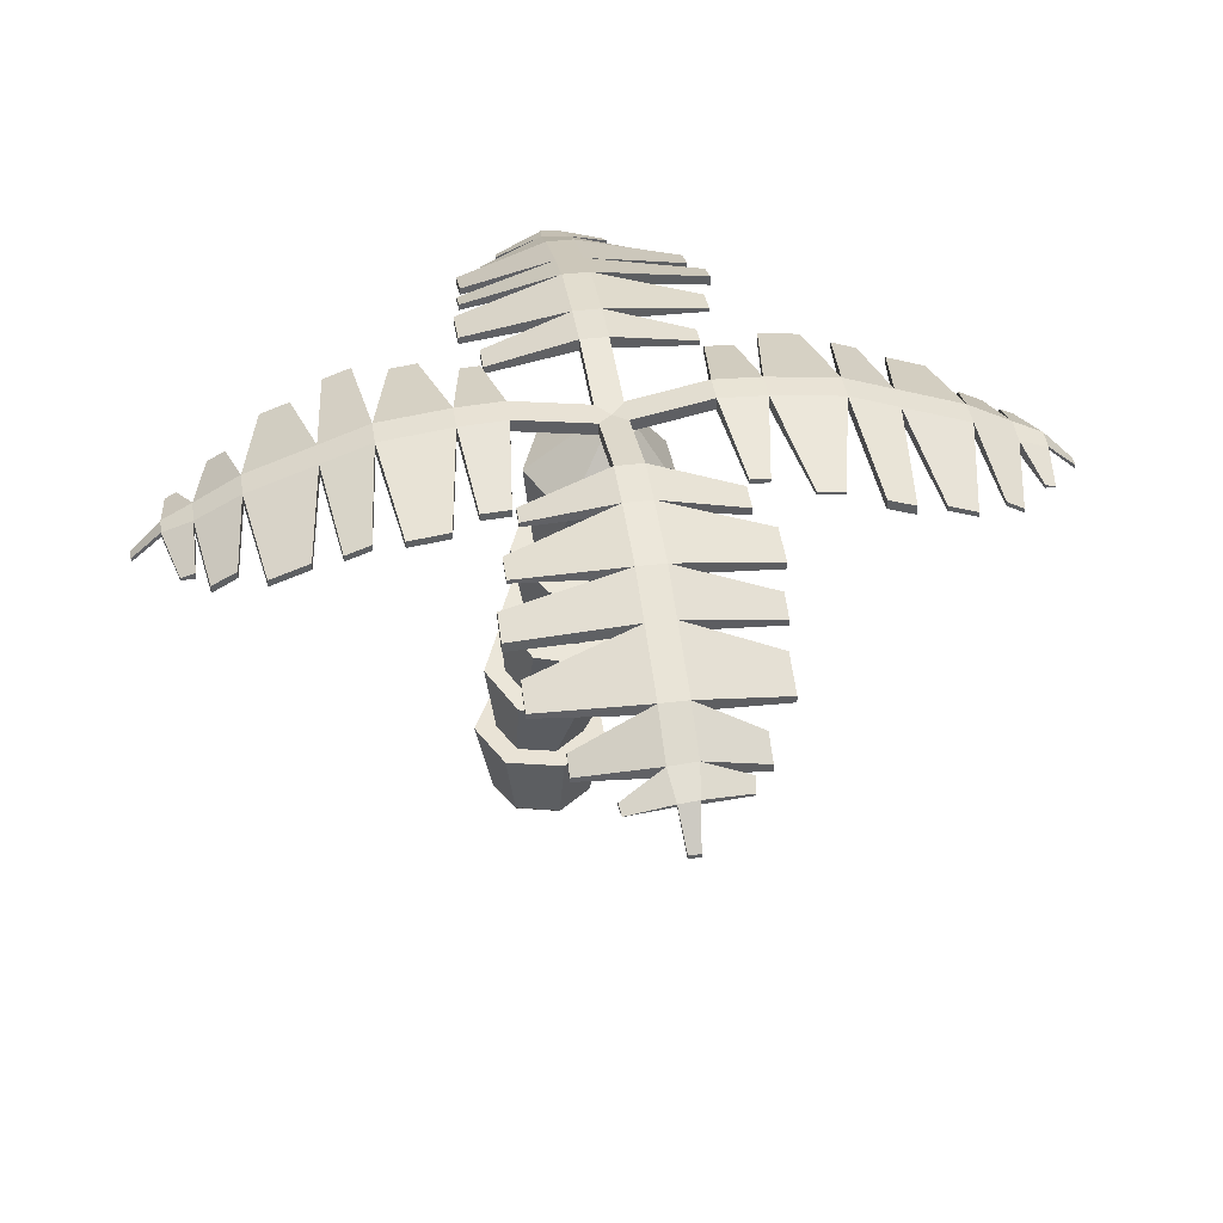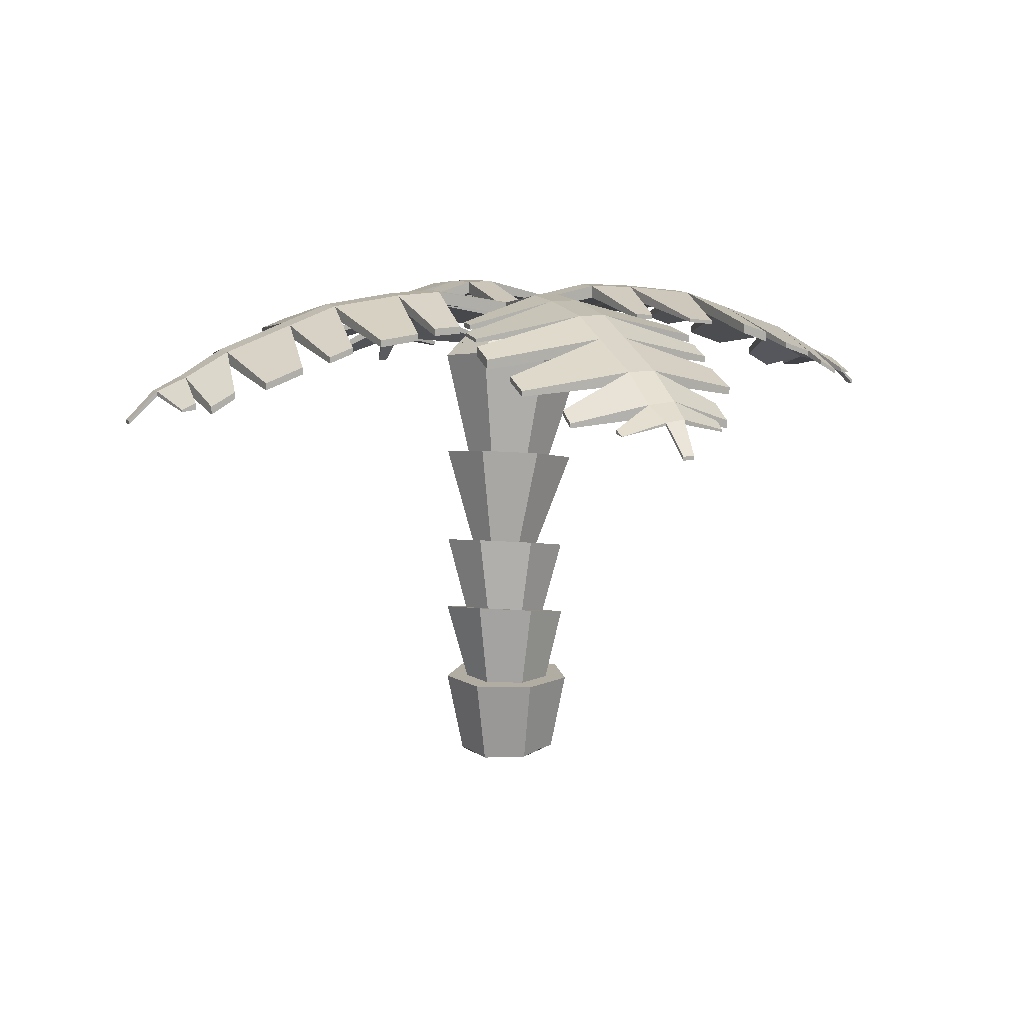
<metadata>
{"format":"obj","ext":"obj","renderer":"f3d","projection":"perspective","resolution":1024,"background":"white","views":[{"elev":42.2,"azim":-98.5,"up":"+Y"},{"elev":10.6,"azim":157.7,"up":"+Y"}]}
</metadata>
<code>
o Cube.000_Cube.006
v 0.2192 -0.2505 0.222
v 0.2132 -0.2512 0.2292
v 0.00524 -0.2512 0.2292
v -0.000819 -0.2505 0.2218
v 0.3263 -0.2616 0.002004
v 0.3406 -0.2631 0.06605
v -0.1252 -0.2473 0.06676
v -0.1119 -0.2392 0.002004
v -0.000819 -0.246 -0.1745
v 0.1092 -0.2625 -0.2242
v 0.2933 -0.2722 -0.1336
v -0.09161 -0.2371 -0.08879
v -0.07959 -0.2421 -0.1373
v 0.1092 0.129 -0.303
v 0.3565 0.129 -0.1839
v -0.138 0.129 -0.1839
v 0.1092 0.129 -0.1981
v 0.2745 0.129 -0.1185
v 0.4175 0.129 0.08361
v -0.1991 0.129 0.08361
v -0.05602 0.129 -0.1185
v 0.3153 0.129 0.06028
v 0.3276 0.5337 -0.1512
v 0.2464 0.129 0.2981
v -0.02796 0.129 0.2981
v -0.09684 0.129 0.06028
v 0.08153 0.52 -0.2476
v 0.201 0.129 0.2037
v 0.4093 0.4994 0.09825
v 0.01752 0.129 0.2037
v -0.1437 0.4685 -0.1185
v 0.265 0.4428 0.3128
v 0.09062 0.5035 -0.1493
v 0.256 0.5128 -0.08453
v 0.3108 0.4897 0.08307
v -0.1785 0.418 0.139
v -0.06072 0.4689 -0.06257
v 0.003418 0.4066 0.331
v 0.2139 0.4517 0.2272
v 0.05135 0.8615 -0.1736
v 0.2949 0.8751 -0.07818
v 0.3757 0.8411 0.1687
v -0.08408 0.435 0.1104
v -0.1716 0.8106 -0.04584
v 0.03813 0.4273 0.2394
v 0.2329 0.7852 0.381
v 0.06334 0.8398 -0.04398
v 0.2004 0.8475 0.009736
v 0.2459 0.8284 0.1486
v -0.206 0.7606 0.209
v -0.06208 0.8112 0.02794
v -0.02596 0.7493 0.399
v 0.1655 0.7969 0.2681
v -0.007597 1.316 -0.1177
v 0.2562 1.33 -0.01434
v 0.3437 1.293 0.253
v -0.08144 0.7831 0.1713
v -0.249 1.26 0.02068
v 0.01985 0.7767 0.2782
v 0.189 1.233 0.4829
v 0.002601 1.297 -0.007448
v 0.1758 1.307 0.06043
v 0.2332 1.283 0.2359
v -0.2863 1.206 0.2967
v -0.1559 1.261 0.08342
v -0.09132 1.194 0.5024
v 0.1317 1.243 0.3869
v -0.0723 1.813 -0.05899
v 0.2155 1.829 0.05384
v 0.311 1.789 0.3456
v -0.1804 1.225 0.2646
v -0.3358 1.752 0.09206
v -0.05237 1.217 0.3997
v 0.1423 1.722 0.5965
v -0.05093 2.009 0.2181
v 0.05479 2.008 0.2595
v -0.3764 1.693 0.3932
v -0.1125 2 0.2623
v -0.1637 1.68 0.6178
v 0.01321 1.997 0.4298
v 0.01481 2.006 0.2346
v 0.05437 2.008 0.2596
v 0.06572 2.01 0.3344
v -0.1281 2.003 0.2809
v -0.1151 2 0.2642
v -0.07598 1.984 0.436
v 0.06892 2.01 0.3563
v 0.04438 2.017 0.2598
v -0.04228 2.008 0.2203
v -0.05645 2.008 0.2221
v 0.3895 2.069 0.2524
v 0.05515 2.008 0.262
v -0.138 1.988 0.3705
v -0.1232 2.069 -0.1109
v -0.0485 1.996 0.3923
v 0.04184 2.005 0.3904
v 0.01537 2.024 0.2604
v 0.007426 2.069 -0.1109
v 0.01537 2.06 0.2604
v 0.3895 2.13 0.2524
v 0.06329 2.009 0.3177
v 0.3895 2.069 0.383
v -0.07224 1.993 0.3918
v -0.1278 2.003 0.2953
v -0.1151 2.001 0.2653
v -0.1152 2.001 0.2632
v -0.07166 1.993 0.3928
v -0.01277 2 0.3916
v 0.03967 2.007 0.3905
v 0.4345 1.993 -0.1637
v 0.4345 1.957 -0.1637
v 0.01816 2.06 0.3909
v -0.08724 1.996 0.3658
v -0.4865 2.069 0.2711
v -0.1138 1.999 0.327
v -0.1152 2.06 0.2632
v -0.07108 1.993 0.3928
v -0.0485 2.001 0.3923
v 0.01572 2.002 0.4014
v 0.0184 2.002 0.4024
v 0.01542 2.06 0.2631
v -0.1232 2.059 -0.3352
v 0.007426 2.059 -0.3352
v 0.6137 2.059 0.2524
v 0.5686 1.95 -0.1637
v 0.6137 2.119 0.2524
v 0.5686 1.986 -0.1637
v 0.6137 2.059 0.383
v 0.01542 2.06 0.391
v -0.1124 2 0.391
v -0.1132 1.994 0.3568
v -0.4865 2.069 0.4017
v -0.114 2.001 0.3194
v -0.1132 1.994 0.3563
v -0.1232 2.13 -0.1109
v -0.1124 2.001 0.3937
v 0.01698 2.002 0.4019
v 0.01816 2.004 0.3909
v 0.01846 2.004 0.3909
v 0.007426 2.13 -0.1109
v -0.5393 1.957 -0.156
v -0.5393 1.95 -0.2901
v -0.1232 2.016 -0.677
v 0.007426 2.016 -0.677
v 0.4191 1.986 -0.2684
v 0.4191 1.991 -0.1777
v 0.3895 2.13 0.383
v 0.6137 2.119 0.383
v 0.9555 2.016 0.2524
v 0.9555 2.016 0.383
v 0.547 1.986 0.7947
v 0.4562 1.991 0.7947
v 0.02616 2.13 0.765
v -0.7107 2.059 0.4017
v -0.7107 2.059 0.2711
v -0.1138 2.001 0.327
v -0.1124 2.06 0.2631
v -0.5393 1.993 -0.156
v 0.02616 2.069 0.765
v 0.0182 2.004 0.3929
v 0.01837 2.003 0.401
v 0.4191 2.014 -0.1777
v -0.1232 2.119 -0.3352
v -0.5393 1.986 -0.2901
v -0.6232 1.94 -0.4097
v -0.6232 1.916 -0.6025
v -0.1232 1.928 -0.9145
v 0.007426 1.928 -0.9145
v 0.5074 1.956 -0.5696
v 0.5074 1.972 -0.4426
v 0.007426 2.119 -0.3352
v 0.4191 2.01 -0.2684
v 0.6882 1.974 -0.2476
v 0.6882 1.94 -0.2476
v 0.4562 2.014 0.7947
v 0.547 2.01 0.7947
v 0.9555 2.076 0.383
v 0.9555 2.076 0.2524
v 0.881 1.916 -0.2476
v 1.193 1.928 0.2524
v 1.193 1.928 0.383
v 0.8481 1.956 0.883
v 0.7211 1.972 0.883
v -0.1044 2.13 0.765
v -0.5316 1.957 0.8178
v -0.6656 1.95 0.8178
v -1.053 2.016 0.4017
v -1.053 2.016 0.2711
v -0.644 1.986 -0.1406
v -0.5532 1.991 -0.1406
v -0.4865 2.13 0.2711
v -0.1044 2.069 0.765
v -0.1124 2.06 0.3937
v -0.0485 2.049 0.327
v -0.6232 1.974 -0.4097
v -0.1232 2.076 -0.677
v -0.6232 1.95 -0.6025
v -0.5855 1.887 -0.7366
v -0.5855 1.843 -0.8549
v -0.1232 1.807 -1.243
v 0.007426 1.807 -1.243
v 0.5639 1.861 -0.8615
v 0.5639 1.909 -0.73
v 0.5074 1.99 -0.4426
v 0.007426 2.076 -0.677
v 0.5074 1.975 -0.5696
v 0.881 1.95 -0.2476
v 0.7211 1.99 0.883
v 0.8481 1.975 0.883
v 1.193 1.989 0.383
v 1.193 1.989 0.2524
v 1.015 1.887 -0.21
v 1.133 1.843 -0.21
v 1.522 1.807 0.2524
v 1.522 1.807 0.383
v 1.14 1.861 0.9395
v 1.009 1.909 0.9395
v -0.1044 2.119 0.9892
v 0.02616 2.119 0.9892
v -0.1124 2.06 0.391
v 0.4423 1.993 0.8101
v 0.4423 1.957 0.8101
v -0.7107 2.119 0.4017
v -0.6656 1.986 0.8178
v -0.4865 2.13 0.4017
v -0.5316 1.993 0.8178
v -0.7852 1.94 0.9017
v -0.978 1.916 0.9017
v -1.29 1.928 0.4017
v -1.29 1.928 0.2711
v -0.9451 1.956 -0.2289
v -0.8181 1.972 -0.2289
v -0.5532 2.014 -0.1406
v -0.7107 2.119 0.2711
v -0.644 2.01 -0.1406
v 0.02616 2.059 0.9892
v -0.1044 2.059 0.9892
v -0.5855 1.917 -0.7366
v -0.1232 1.989 -0.9145
v -0.5855 1.873 -0.8549
v -0.5586 1.793 -0.9856
v -0.5586 1.724 -1.172
v -0.1232 1.68 -1.459
v 0.007426 1.68 -1.459
v 0.5074 1.765 -1.148
v 0.5074 1.816 -1.01
v 0.5639 1.956 -0.73
v 0.007426 1.989 -0.9145
v 0.5639 1.907 -0.8615
v 1.133 1.873 -0.21
v 1.015 1.917 -0.21
v 1.009 1.956 0.9395
v 1.14 1.907 0.9395
v 1.522 1.867 0.383
v 1.522 1.867 0.2524
v 1.264 1.793 -0.1831
v 1.45 1.724 -0.1831
v 1.737 1.68 0.2524
v 1.737 1.68 0.383
v 1.426 1.765 0.883
v 1.288 1.816 0.883
v 0.4423 1.986 0.9442
v -0.5161 2.014 0.8317
v -0.5161 2.01 0.9225
v -0.1044 2.076 1.331
v 0.02616 2.076 1.331
v 0.4423 1.95 0.9442
v -0.7852 1.974 0.9017
v -1.053 2.076 0.4017
v -0.978 1.95 0.9017
v -1.112 1.887 0.8641
v -1.23 1.843 0.8641
v -1.619 1.807 0.4017
v -1.619 1.807 0.2711
v -1.237 1.861 -0.2854
v -1.106 1.909 -0.2854
v -0.8181 1.99 -0.2289
v -1.053 2.076 0.2711
v -0.9451 1.975 -0.2289
v 0.02616 2.016 1.331
v -0.1044 2.016 1.331
v -0.5161 1.986 0.9225
v -0.5161 1.991 0.8317
v -0.5586 1.827 -0.9856
v -0.1232 1.867 -1.243
v -0.5586 1.758 -1.172
v -0.4232 1.671 -1.291
v -0.4232 1.601 -1.41
v -0.1039 1.663 -1.601
v -0.01182 1.663 -1.601
v 0.3702 1.644 -1.393
v 0.3702 1.694 -1.309
v 0.5074 1.842 -1.01
v 0.007426 1.867 -1.243
v 0.5074 1.791 -1.148
v 1.45 1.758 -0.1831
v 1.264 1.827 -0.1831
v 1.288 1.842 0.883
v 1.426 1.791 0.883
v 1.737 1.74 0.383
v 1.57 1.671 -0.04761
v 1.689 1.601 -0.04761
v 1.88 1.663 0.2716
v 1.88 1.663 0.3637
v 1.672 1.644 0.7458
v 1.587 1.694 0.7458
v 0.5262 1.95 1.257
v 0.5262 1.974 1.064
v -0.6044 1.99 1.097
v -0.6044 1.975 1.224
v -0.1044 1.989 1.569
v 0.02616 1.989 1.569
v -1.112 1.917 0.8641
v -1.29 1.989 0.4017
v -1.23 1.873 0.8641
v -1.361 1.793 0.8372
v -1.547 1.724 0.8372
v -1.834 1.68 0.4017
v -1.834 1.68 0.2711
v -1.523 1.765 -0.2289
v -1.385 1.816 -0.2289
v -1.106 1.956 -0.2854
v -1.29 1.989 0.2711
v -1.237 1.907 -0.2854
v 0.5262 1.94 1.064
v 0.5262 1.916 1.257
v 0.02616 1.928 1.569
v -0.1044 1.928 1.569
v -0.6044 1.956 1.224
v -0.6044 1.972 1.097
v -0.4232 1.704 -1.291
v -0.1232 1.749 -1.459
v -0.4232 1.639 -1.41
v -0.341 1.615 -1.468
v -0.332 1.607 -1.534
v -0.08467 1.523 -1.743
v -0.03106 1.523 -1.743
v 0.1968 1.621 -1.584
v 0.2039 1.627 -1.531
v 0.3702 1.715 -1.309
v 0.007426 1.74 -1.459
v 0.3702 1.665 -1.393
v 1.587 1.715 0.7458
v 1.672 1.665 0.7458
v 1.737 1.749 0.2524
v 1.57 1.704 -0.04761
v 1.689 1.639 -0.04761
v 1.746 1.615 0.03452
v 1.813 1.607 0.04355
v 2.022 1.523 0.2909
v 2.022 1.523 0.3445
v 1.862 1.621 0.5723
v 1.81 1.627 0.5795
v 0.4885 1.873 1.509
v 0.4885 1.917 1.391
v -0.6609 1.956 1.384
v -0.6609 1.907 1.516
v -0.1044 1.867 1.897
v 0.02616 1.867 1.897
v -1.361 1.827 0.8372
v -1.619 1.867 0.4017
v -1.547 1.758 0.8372
v -1.667 1.671 0.7017
v -1.786 1.601 0.7017
v -1.977 1.663 0.3825
v -1.977 1.663 0.2904
v -1.769 1.644 -0.0917
v -1.684 1.694 -0.0917
v -1.385 1.842 -0.2289
v -1.619 1.867 0.2711
v -1.523 1.791 -0.2289
v 0.4885 1.887 1.391
v 0.4885 1.843 1.509
v 0.02616 1.807 1.897
v -0.1044 1.807 1.897
v -0.6609 1.861 1.516
v -0.6609 1.909 1.384
v -0.341 1.648 -1.468
v -0.1039 1.686 -1.601
v -0.332 1.618 -1.534
v -0.08467 1.541 -1.743
v -0.03106 1.541 -1.743
v -0.01182 1.676 -1.601
v 0.2039 1.645 -1.531
v 0.1968 1.622 -1.584
v 1.88 1.676 0.3637
v 1.746 1.648 0.03452
v 1.88 1.686 0.2716
v 1.813 1.618 0.04355
v 2.022 1.541 0.2909
v 2.022 1.541 0.3445
v 1.81 1.645 0.5795
v 1.862 1.622 0.5723
v 0.4616 1.758 1.826
v 0.4616 1.827 1.64
v -0.6044 1.842 1.664
v -0.6044 1.791 1.802
v -0.1044 1.74 2.113
v -1.667 1.704 0.7017
v -1.834 1.749 0.4017
v -1.786 1.639 0.7017
v -1.843 1.615 0.6196
v -1.91 1.607 0.6105
v -2.119 1.523 0.3632
v -2.119 1.523 0.3096
v -1.959 1.621 0.08174
v -1.907 1.627 0.07459
v -1.684 1.715 -0.0917
v -1.834 1.74 0.2711
v -1.769 1.665 -0.0917
v 0.4616 1.793 1.64
v 0.4616 1.724 1.826
v 0.02616 1.68 2.113
v -0.1044 1.68 2.113
v -0.6044 1.765 1.802
v -0.6044 1.816 1.664
v 0.02616 1.749 2.113
v -0.4672 1.715 1.963
v -0.4672 1.665 2.047
v -1.843 1.648 0.6196
v -1.977 1.686 0.3825
v -1.91 1.618 0.6105
v -2.119 1.541 0.3632
v -2.119 1.541 0.3096
v -1.977 1.676 0.2904
v -1.907 1.645 0.07459
v -1.959 1.622 0.08174
v 0.3262 1.671 1.946
v 0.3262 1.601 2.065
v 0.00691 1.663 2.255
v -0.08518 1.663 2.255
v -0.4672 1.644 2.047
v -0.4672 1.694 1.963
v 0.3262 1.704 1.946
v 0.3262 1.639 2.065
v -0.08518 1.676 2.255
v 0.244 1.615 2.122
v 0.235 1.607 2.188
v -0.01234 1.523 2.397
v -0.06594 1.523 2.397
v -0.2938 1.621 2.238
v -0.301 1.627 2.185
v 0.00691 1.686 2.255
v -0.301 1.645 2.185
v -0.2938 1.622 2.238
v 0.244 1.648 2.122
v 0.235 1.618 2.188
v -0.01234 1.541 2.397
v -0.06594 1.541 2.397
f 10 14 15 11
f 13 16 14 10 9
f 15 14 17 18
f 11 15 19 6 5
f 7 20 16 13 12 8
f 14 16 21 17
f 19 15 18 22
f 18 17 27 23
f 6 19 24 2 1
f 3 25 20 7 4
f 16 20 26 21
f 17 21 31 27
f 24 19 22 28
f 22 18 23 29
f 2 24 25 3
f 20 25 30 26
f 21 26 36 31
f 25 24 28 30
f 28 22 29 32
f 23 27 33 34
f 29 23 34 35
f 26 30 38 36
f 27 31 37 33
f 30 28 32 38
f 32 29 35 39
f 34 33 40 41
f 35 34 41 42
f 31 36 43 37
f 33 37 44 40
f 38 32 39 45
f 39 35 42 46
f 41 40 47 48
f 42 41 48 49
f 36 38 45 43
f 37 43 50 44
f 40 44 51 47
f 45 39 46 52
f 46 42 49 53
f 48 47 54 55
f 49 48 55 56
f 43 45 52 50
f 44 50 57 51
f 47 51 58 54
f 52 46 53 59
f 53 49 56 60
f 55 54 61 62
f 56 55 62 63
f 50 52 59 57
f 51 57 64 58
f 54 58 65 61
f 59 53 60 66
f 60 56 63 67
f 62 61 68 69
f 63 62 69 70
f 57 59 66 64
f 58 64 71 65
f 61 65 72 68
f 66 60 67 73
f 67 63 70 74
f 89 81 97 88 69 68 75
f 70 69 88 82 76 92 101 83 87
f 64 66 73 71
f 65 71 77 72
f 85 78 90 75 68 72 84 105
f 73 67 74 79
f 87 96 109 80 74 70
f 71 73 79 77
f 77 93 104 84 72
f 79 74 80 86
f 82 91 76
f 77 79 86 93
f 85 94 78
f 89 98 81
f 89 75 90 94 98
f 78 94 90
f 82 88 97 99 100 91
f 76 91 92
f 83 102 96 87
f 91 100 110 111
f 92 91 101
f 101 91 102 83
f 84 104 133 156 130 103 107 132 114 106 105
f 104 93 134 115 133
f 106 116 135 94 85 105
f 108 118 95
f 161 120 137 80 109 139 160
f 121 99 97 81 98 140
f 122 123 98 94
f 99 121 194 129 147 100
f 124 91 111 125
f 100 126 127 110
f 110 127 125 111
f 124 128 102 91
f 96 102 147 129 112 138 139 109
f 103 130 113
f 93 86 80 137 119 108 95 117 107 103 113 131 134
f 106 114 191 157 116
f 95 118 136 117
f 136 193 225 132 107 117
f 108 119 159 192 136 118
f 122 94 141 142
f 143 144 123 122
f 98 123 145 146
f 126 124 125 127
f 100 147 148 126
f 149 150 128 124
f 102 128 151 152
f 113 130 131
f 154 155 114 132
f 115 156 133
f 116 157 194 121 140 135
f 94 135 158 141
f 120 159 119 137
f 138 112 153 159 161 160
f 140 98 146 162
f 163 122 142 164
f 158 164 142 141
f 143 122 165 166
f 167 168 144 143
f 123 144 169 170
f 123 171 172 145
f 172 162 146 145
f 124 126 173 174
f 148 147 175 176
f 126 148 177 178
f 149 124 174 179
f 180 181 150 149
f 128 150 182 183
f 147 102 152 175
f 128 148 176 151
f 176 175 152 151
f 130 156 115 134 131
f 154 132 185 186
f 187 188 155 154
f 114 155 189 190
f 135 163 164 158
f 161 159 120
f 160 139 138
f 171 140 162 172
f 122 163 195 165
f 196 143 166 197
f 195 197 166 165
f 167 143 198 199
f 200 201 168 167
f 144 168 202 203
f 171 123 170 204
f 144 205 206 169
f 206 204 170 169
f 126 178 207 173
f 173 207 179 174
f 177 148 208 209
f 178 177 210 211
f 178 149 179 207
f 180 149 212 213
f 214 215 181 180
f 150 181 216 217
f 148 128 183 208
f 150 177 209 182
f 209 208 183 182
f 153 184 218 219
f 159 153 221 222
f 223 154 186 224
f 132 225 226 185
f 226 224 186 185
f 187 154 227 228
f 229 230 188 187
f 155 188 231 232
f 191 114 190 233
f 155 234 235 189
f 235 233 190 189
f 135 140 171 163
f 236 237 192 159
f 163 196 197 195
f 143 196 238 198
f 239 167 199 240
f 238 240 199 198
f 200 167 241 242
f 243 244 201 200
f 168 201 245 246
f 205 144 203 247
f 168 248 249 202
f 249 247 203 202
f 205 171 204 206
f 194 220 184 153 112 129
f 178 211 250 251
f 210 177 252 253
f 211 210 254 255
f 149 178 251 212
f 211 180 213 250
f 251 250 213 212
f 214 180 256 257
f 258 259 215 214
f 181 215 260 261
f 177 150 217 252
f 181 210 253 216
f 253 252 217 216
f 153 219 262 221
f 218 184 263 264
f 219 218 265 266
f 184 220 193 136 192
f 236 159 222 267
f 221 262 267 222
f 225 223 224 226
f 154 223 268 227
f 269 187 228 270
f 268 270 228 227
f 229 187 271 272
f 273 274 230 229
f 188 230 275 276
f 234 155 232 277
f 188 278 279 231
f 279 277 232 231
f 234 191 233 235
f 193 220 194 157 191 225
f 163 171 205 196
f 280 281 237 236
f 192 237 282 283
f 196 239 240 238
f 167 239 284 241
f 285 200 242 286
f 284 286 242 241
f 243 200 287 288
f 289 290 244 243
f 201 244 291 292
f 248 168 246 293
f 201 294 295 245
f 295 293 246 245
f 248 205 247 249
f 211 255 296 297
f 254 210 298 299
f 254 300 345 255
f 180 211 297 256
f 255 214 257 296
f 297 296 257 256
f 258 214 301 302
f 303 304 259 258
f 215 259 305 306
f 210 181 261 298
f 215 254 299 260
f 299 298 261 260
f 219 236 267 262
f 237 218 264 282
f 184 192 283 263
f 264 263 283 282
f 219 266 307 308
f 265 218 309 310
f 266 265 311 312
f 225 191 234 223
f 223 269 270 268
f 187 269 313 271
f 314 229 272 315
f 313 315 272 271
f 273 229 316 317
f 318 319 274 273
f 230 274 320 321
f 278 188 276 322
f 230 323 324 275
f 324 322 276 275
f 278 234 277 279
f 196 205 248 239
f 280 236 325 326
f 327 328 281 280
f 237 281 329 330
f 239 285 286 284
f 200 285 331 287
f 332 243 288 333
f 331 333 288 287
f 289 243 334 335
f 336 337 290 289
f 244 290 338 339
f 294 201 292 340
f 244 341 342 291
f 342 340 292 291
f 294 248 293 295
f 300 254 343 344
f 214 255 346 301
f 345 258 302 347
f 346 347 302 301
f 303 258 348 349
f 350 351 304 303
f 259 304 352 353
f 254 215 306 343
f 259 300 344 305
f 344 343 306 305
f 236 219 308 325
f 218 237 330 309
f 266 280 326 307
f 308 307 326 325
f 281 265 310 329
f 310 309 330 329
f 266 312 354 355
f 311 265 356 357
f 312 311 358 359
f 223 234 278 269
f 269 314 315 313
f 229 314 360 316
f 361 273 317 362
f 360 362 317 316
f 318 273 363 364
f 365 366 319 318
f 274 319 367 368
f 323 230 321 369
f 274 370 371 320
f 371 369 321 320
f 323 278 322 324
f 239 248 294 285
f 327 280 372 373
f 374 375 328 327
f 281 328 376 377
f 285 332 333 331
f 243 332 378 334
f 379 289 335 380
f 378 380 335 334
f 379 381 336 289
f 381 382 337 336
f 382 383 290 337
f 341 244 339 384
f 290 383 385 338
f 385 384 339 338
f 341 294 340 342
f 300 386 388 345
f 255 345 347 346
f 258 345 387 348
f 388 303 349 389
f 387 389 349 348
f 388 390 350 303
f 390 391 351 350
f 391 386 304 351
f 300 259 353 392
f 304 386 393 352
f 393 392 353 352
f 280 266 355 372
f 265 281 377 356
f 312 327 373 354
f 355 354 373 372
f 328 311 357 376
f 357 356 377 376
f 312 359 394 395
f 358 311 396 397
f 358 398 417 359
f 269 278 323 314
f 314 361 362 360
f 273 361 399 363
f 400 318 364 401
f 399 401 364 363
f 365 318 402 403
f 404 405 366 365
f 319 366 406 407
f 370 274 368 408
f 319 409 410 367
f 410 408 368 367
f 370 323 369 371
f 294 341 332 285
f 374 327 411 412
f 413 414 375 374
f 328 375 415 416
f 332 379 380 378
f 383 382 381 379
f 383 341 384 385
f 386 300 392 393
f 345 388 389 387
f 386 391 390 388
f 327 312 395 411
f 311 328 416 396
f 359 374 412 394
f 395 394 412 411
f 375 358 397 415
f 397 396 416 415
f 398 358 418 419
f 314 323 370 361
f 361 400 401 399
f 318 400 420 402
f 421 365 403 422
f 420 422 403 402
f 421 423 404 365
f 423 424 405 404
f 424 425 366 405
f 409 319 407 426
f 366 425 427 406
f 427 426 407 406
f 409 370 408 410
f 413 374 428 429
f 430 431 414 413
f 375 414 432 433
f 341 383 379 332
f 374 359 434 428
f 358 375 433 418
f 359 417 435 434
f 398 436 443 417
f 414 398 419 432
f 419 418 433 432
f 400 361 370 409
f 400 421 422 420
f 423 421 425 424
f 425 409 426 427
f 417 413 429 435
f 434 435 429 428
f 430 413 437 438
f 439 440 431 430
f 414 431 441 442
f 436 398 444 445
f 398 414 442 444
f 409 425 421 400
f 413 417 446 437
f 443 430 438 447
f 446 447 438 437
f 443 448 439 430
f 448 449 440 439
f 449 436 431 440
f 431 436 445 441
f 445 444 442 441
f 417 443 447 446
f 436 449 448 443

</code>
